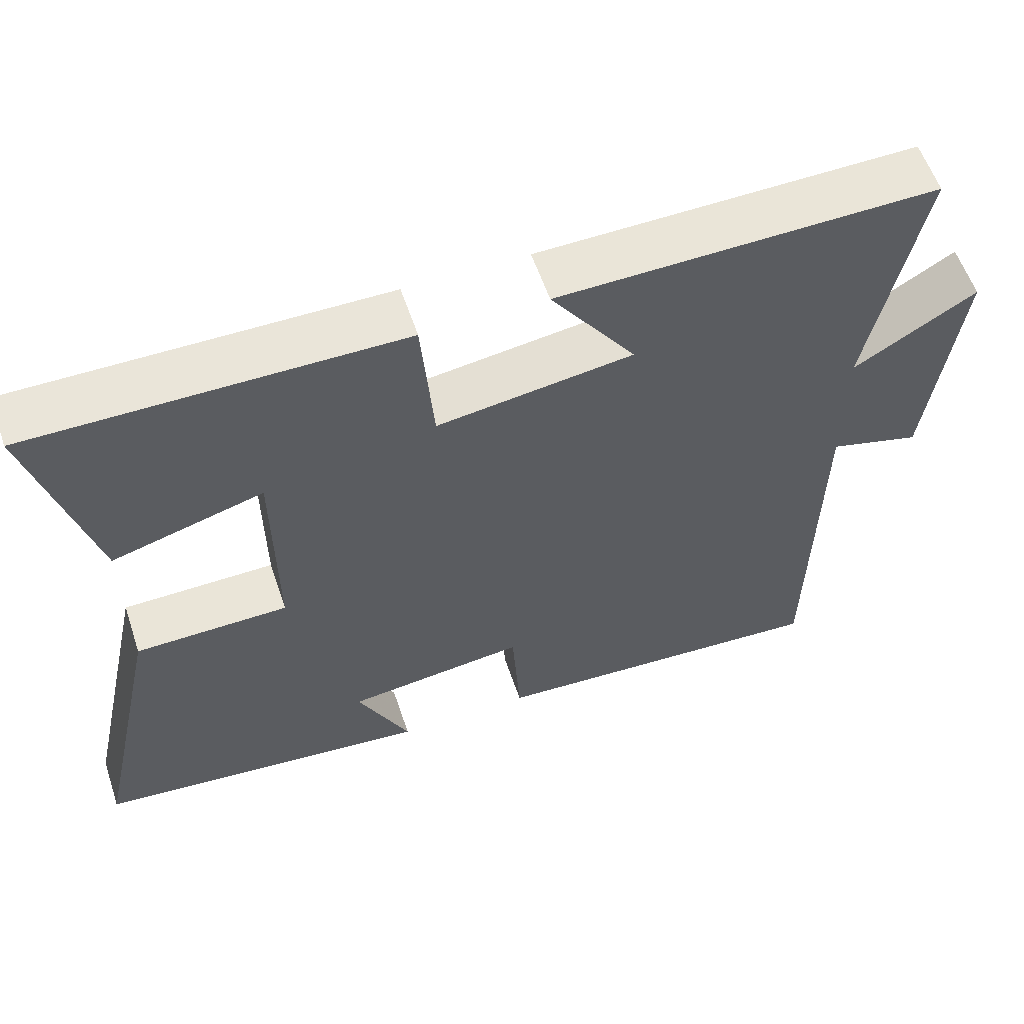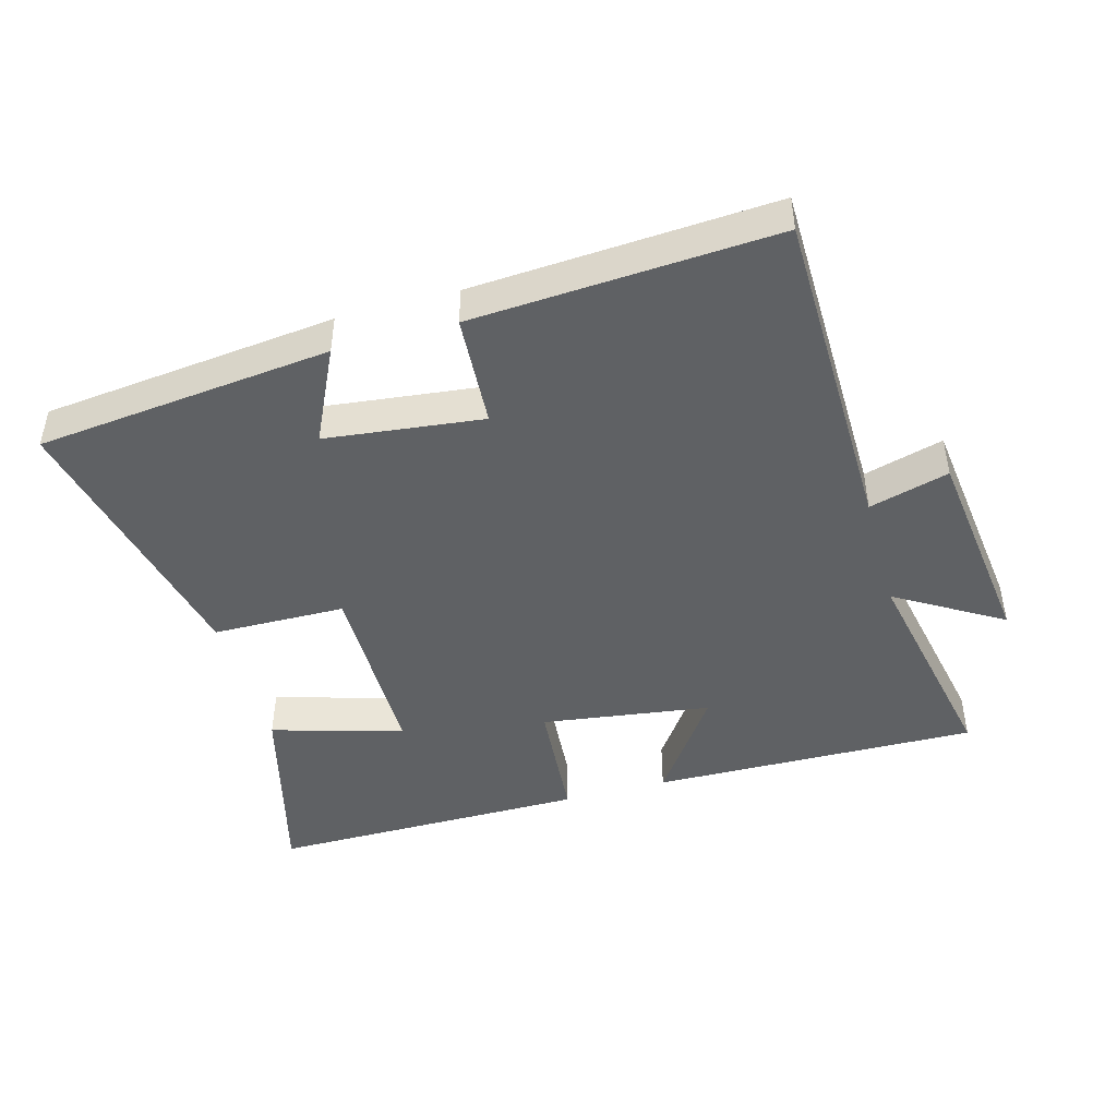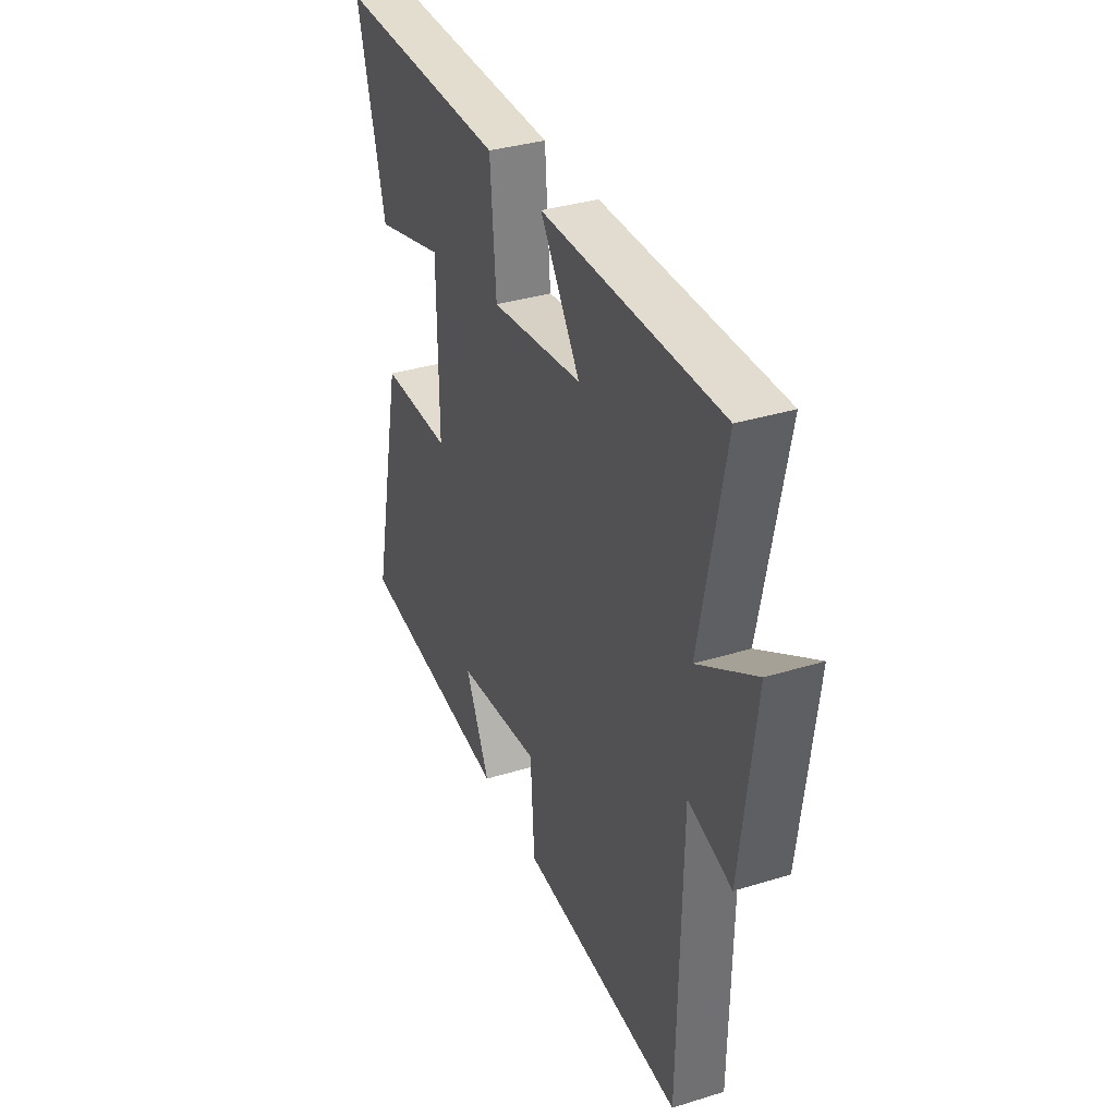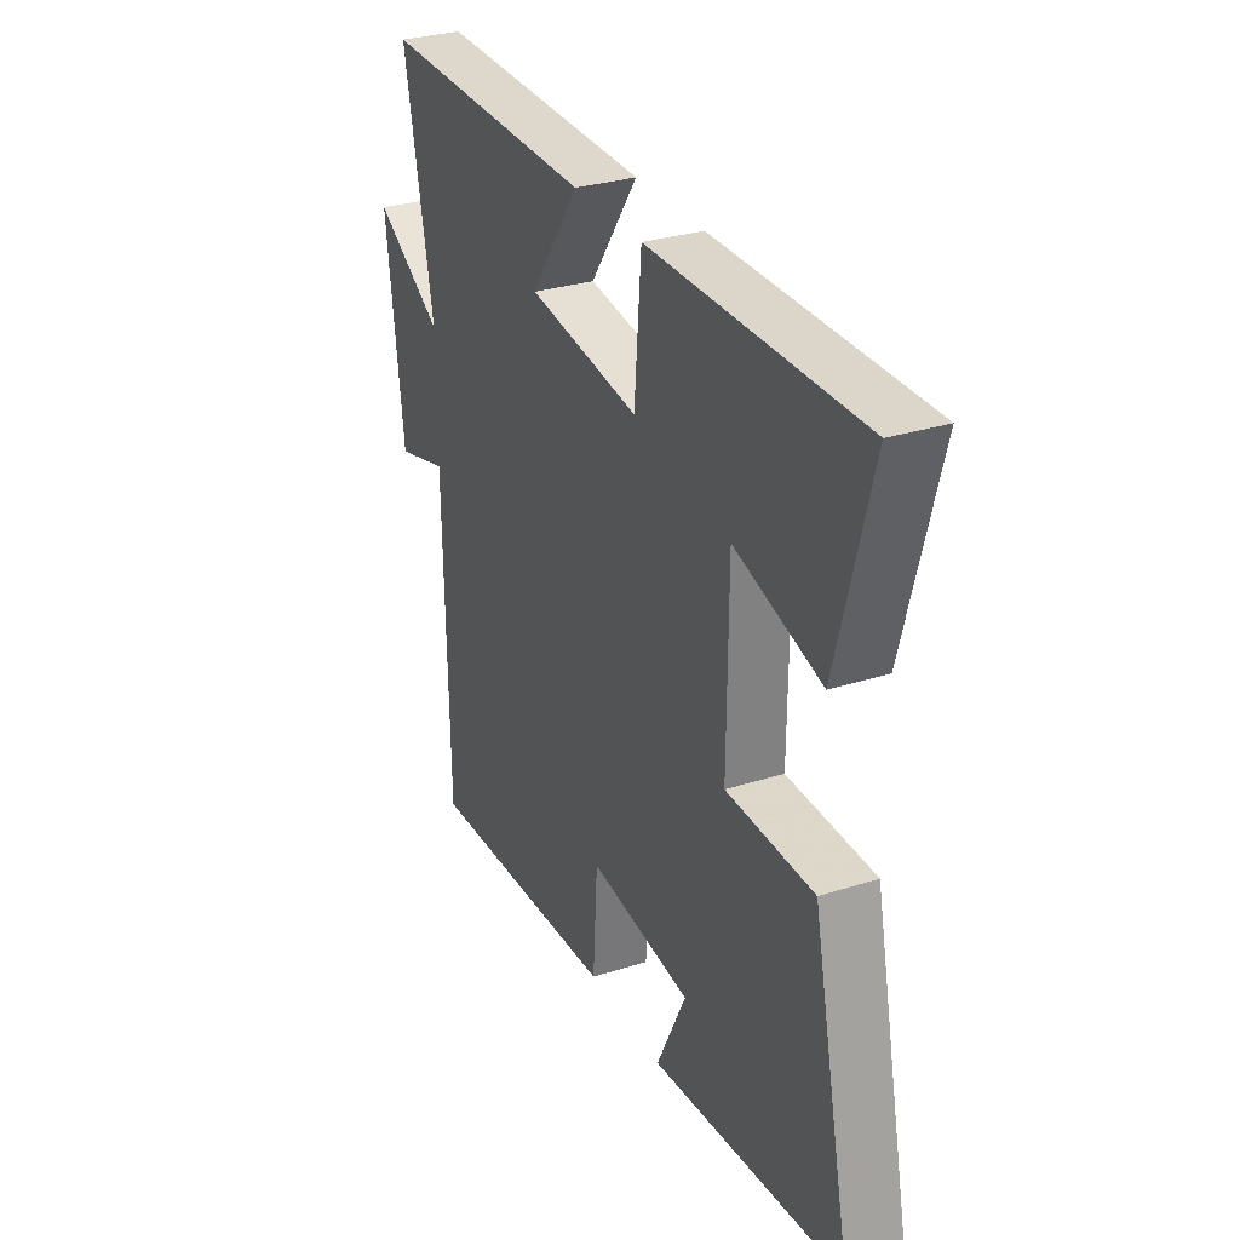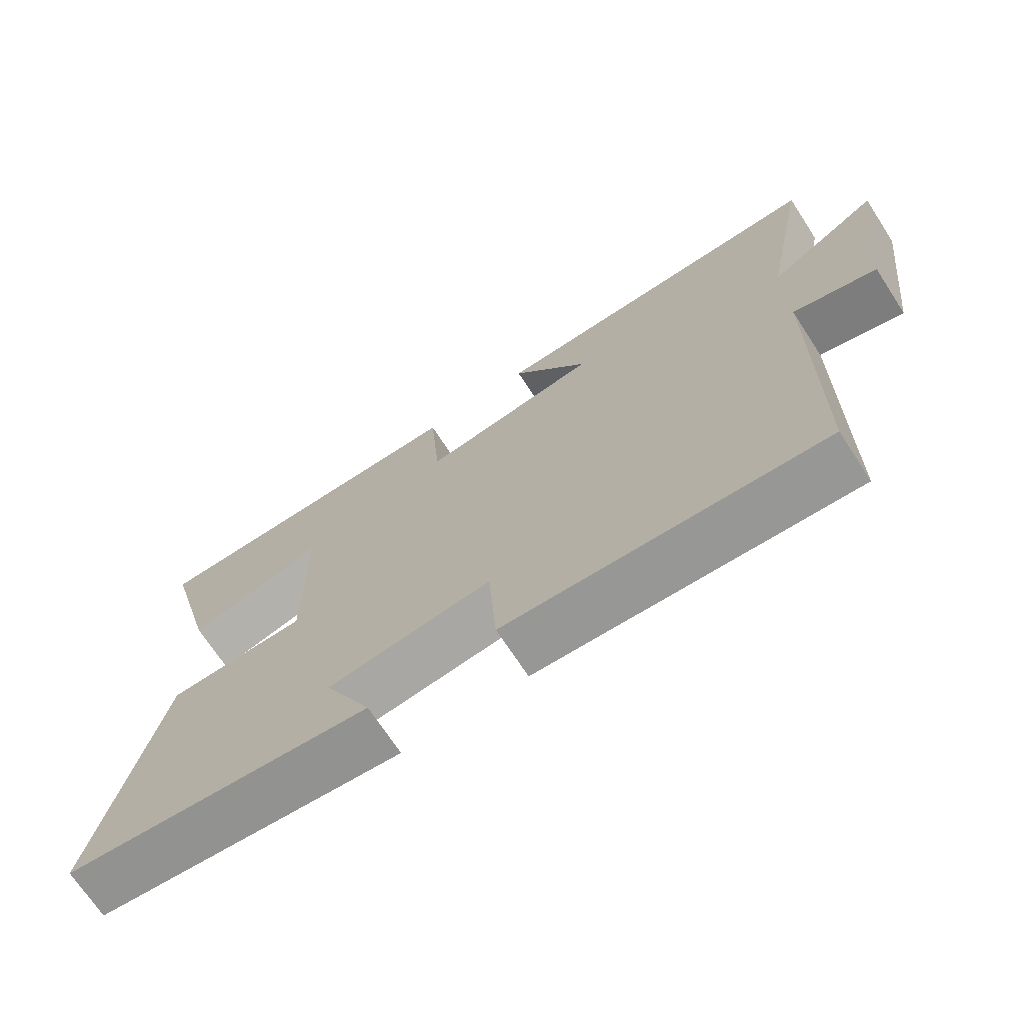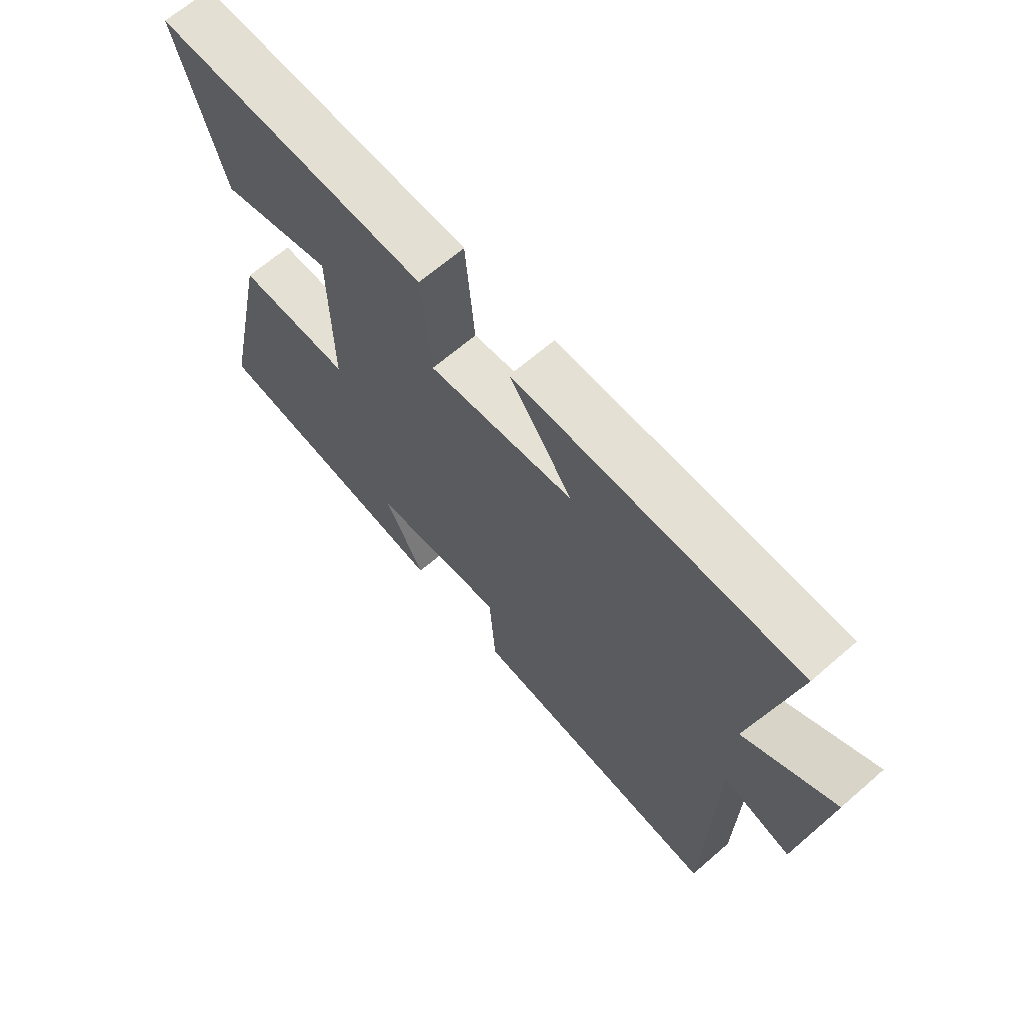
<metadata>
{"format":"obj","ext":"obj","renderer":"f3d","projection":"perspective","resolution":1024,"background":"white","views":[{"elev":58.3,"azim":161.4,"up":"+Z"},{"elev":-45.4,"azim":-164.4,"up":"+Y"},{"elev":35.3,"azim":-112.2,"up":"+Z"},{"elev":30.1,"azim":65.2,"up":"+Z"},{"elev":-70.4,"azim":-146.8,"up":"+Z"},{"elev":66.5,"azim":-131.0,"up":"+Z"}]}
</metadata>
<code>
v -0.568 0.07 0.509
v -0.07 0.07 0.5
v -0.182 0.07 0.339
v 0.076 0.07 0.303
v 0.092 0.07 0.5
v 0.579 0.07 0.502
v 0.5 0.07 0.205
v 0.3 0.07 0.262
v 0.298 0.07 -0.028
v 0.5 0.07 -0.031
v 0.592 0.07 -0.452
v 0.145 0.07 -0.5
v 0.214 0.07 -0.357
v -0.024 0.07 -0.329
v -0.035 0.07 -0.5
v -0.492 0.07 -0.528
v -0.5 0.07 -0.023
v -0.621 0.07 -0.057
v -0.661 0.07 0.265
v -0.5 0.07 0.167
v -0.568 0 0.509
v -0.07 0 0.5
v -0.182 0 0.339
v 0.076 0 0.303
v 0.092 0 0.5
v 0.579 0 0.502
v 0.5 0 0.205
v 0.3 0 0.262
v 0.298 0 -0.028
v 0.5 0 -0.031
v 0.592 0 -0.452
v 0.145 0 -0.5
v 0.214 0 -0.357
v -0.024 0 -0.329
v -0.035 0 -0.5
v -0.492 0 -0.528
v -0.5 0 -0.023
v -0.621 0 -0.057
v -0.661 0 0.265
v -0.5 0 0.167
f 17 18 19 20
f 15 16 17 20
f 14 15 20 1
f 13 14 1
f 10 11 12 13
f 9 10 13
f 8 9 13
f 5 6 7 8
f 4 5 8 13
f 3 4 13
f 1 2 3
f 1 3 13
f 40 39 38 37
f 40 37 36 35
f 21 40 35 34
f 21 34 33
f 33 32 31 30
f 33 30 29
f 33 29 28
f 28 27 26 25
f 33 28 25 24
f 33 24 23
f 23 22 21
f 33 23 21
f 1 21 22 2
f 2 22 23 3
f 3 23 24 4
f 4 24 25 5
f 5 25 26 6
f 6 26 27 7
f 7 27 28 8
f 8 28 29 9
f 9 29 30 10
f 10 30 31 11
f 11 31 32 12
f 12 32 33 13
f 13 33 34 14
f 14 34 35 15
f 15 35 36 16
f 16 36 37 17
f 17 37 38 18
f 18 38 39 19
f 19 39 40 20
f 20 40 21 1

</code>
